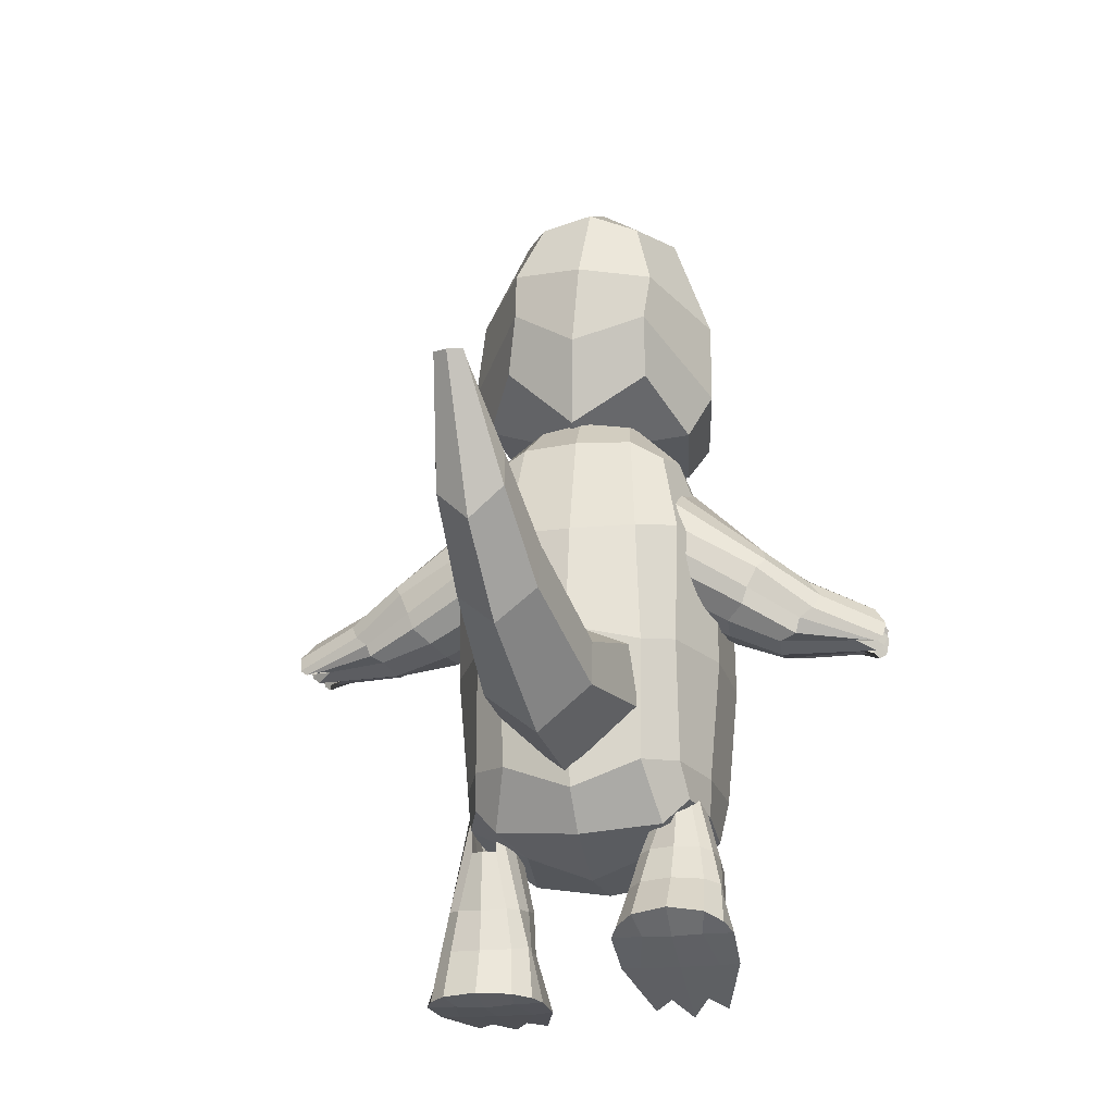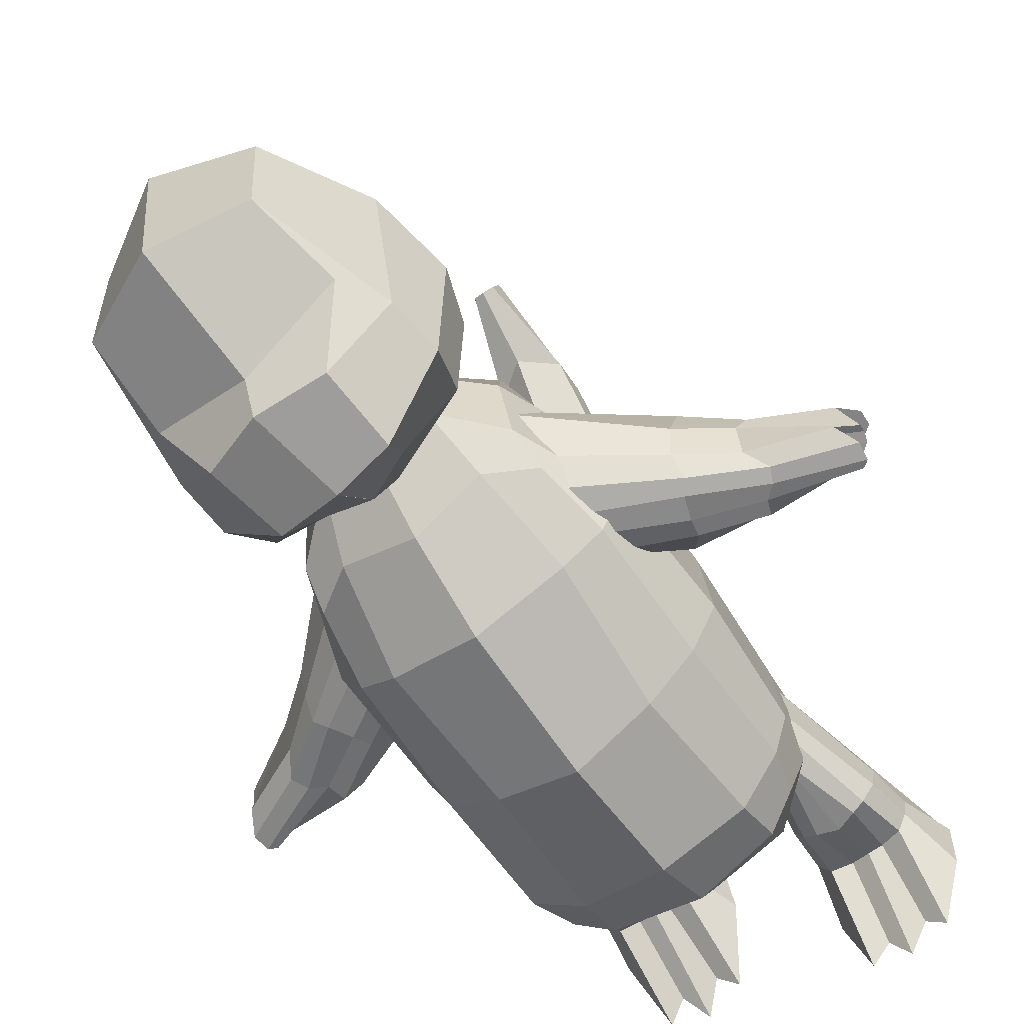
<metadata>
{"format":"obj","ext":"obj","renderer":"f3d","projection":"perspective","resolution":1024,"background":"white","views":[{"elev":-20.9,"azim":12.3,"up":"+Y"},{"elev":-65.2,"azim":-143.7,"up":"+Z"}]}
</metadata>
<code>
o Cube_Cube.002
v -0.4903 4.262 0.4972
v -0.2302 5.312 0.5531
v -0.3027 3.957 -0.8204
v -0.5473 4.829 -0.7123
v -0.05298 3.867 -0.9017
v -0.4211 4.648 0.6063
v -0.4107 4.938 0.618
v -0.3573 4.605 -1.177
v -0.3751 4.147 -1.202
v 0.03234 4.653 -1.259
v -0.6558 4.001 -0.6307
v -0.7412 4.075 -0.01956
v -0.418 5.39 0.1836
v -0.4405 5.351 -0.5888
v -0.06564 3.718 -0.4084
v -0.8496 4.37 -0.02523
v -0.7358 4.259 -0.751
v -0.7615 4.843 0.06511
v -0.6941 4.574 -0.7097
v 0.4595 4.162 0.4972
v 0.4245 5.243 0.5531
v 0.2124 3.903 -0.8204
v 0.6335 4.704 -0.7123
v -0.05061 3.867 -0.9017
v 0.04082 4.744 -0.9595
v -0.05168 3.868 0.4838
v 0.1063 5.364 0.6023
v 0.4724 4.553 0.6063
v 0.523 4.84 0.618
v 0.401 4.525 -1.177
v 0.3228 4.073 -1.202
v 0.05533 4.882 0.7539
v 0.001717 4.374 0.7189
v 0.03002 4.653 -1.259
v -0.02797 4.093 -1.224
v 0.5669 3.872 -0.6307
v 0.6658 3.926 -0.01956
v 0.6244 5.28 0.1836
v 0.6381 5.237 -0.5888
v 0.1176 5.472 -0.676
v 0.1281 5.571 0.2097
v -0.06935 3.719 -0.4084
v -0.06187 3.772 0.1978
v 0.8335 4.193 -0.02523
v 0.699 4.108 -0.751
v 0.846 4.673 0.06511
v 0.7239 4.424 -0.7097
f 19 14 4 8
f 32 27 2 7
f 41 13 2 27
f 12 43 26 1
f 8 4 25 10
f 3 9 35 5
f 9 8 10 35
f 26 33 6 1
f 33 32 7 6
f 11 17 9 3
f 17 19 8 9
f 6 7 18 16
f 16 18 19 17
f 1 6 16 12
f 12 16 17 11
f 3 5 15 11
f 11 15 43 12
f 25 4 14 40
f 40 14 13 41
f 7 2 13 18
f 18 13 14 19
f 47 30 23 39
f 32 29 21 27
f 41 27 21 38
f 37 20 26 43
f 30 34 25 23
f 22 24 35 31
f 31 35 34 30
f 26 20 28 33
f 33 28 29 32
f 36 22 31 45
f 45 31 30 47
f 28 44 46 29
f 44 45 47 46
f 20 37 44 28
f 37 36 45 44
f 22 36 42 24
f 36 37 43 42
f 25 40 39 23
f 40 41 38 39
f 29 46 38 21
f 46 47 39 38
o Cube.001_Cube.004
v -0.7047 1.217 0.4233
v -0.5811 3.547 0.4954
v -0.7029 1.154 -0.6136
v -0.697 3.356 -0.4524
v -0.6694 1.429 0.5694
v -0.6601 2.232 0.5984
v -0.6834 3.016 0.6015
v -0.7681 2.935 -0.55
v -0.7731 2.158 -0.6689
v -0.7792 1.414 -0.6685
v -0.7843 1.103 -0.2978
v -0.7979 1.149 0.1815
v -0.6348 3.638 0.1673
v -0.6647 3.563 -0.3107
v -0.8111 1.395 0.2107
v -0.8499 1.375 -0.2963
v -0.8813 2.184 0.2029
v -0.9201 2.138 -0.3062
v -0.8744 2.949 0.2614
v -0.9055 2.947 -0.3123
v -0.5085 1.057 -0.7291
v -0.3662 3.673 0.5211
v -0.4379 3.522 -0.4921
v -0.5441 1.04 0.5276
v -0.5062 1.327 -0.834
v -0.4761 2.131 -0.8699
v -0.535 2.955 -0.7294
v -0.4487 1.408 0.7438
v -0.4656 2.189 0.7891
v -0.4317 2.988 0.752
v -0.5077 0.9222 -0.5281
v -0.4411 0.9781 0.06072
v -0.3376 3.848 -0.1786
v -0.2944 3.958 0.1787
v 0.695 1.217 0.4233
v 0.5714 3.547 0.4954
v 0.6932 1.154 -0.6136
v 0.6873 3.356 -0.4524
v -0.004858 0.9818 -0.7859
v -0.004858 3.482 -0.6231
v -0.004858 0.9965 0.5485
v -0.004858 3.674 0.5761
v 0.6597 1.429 0.5694
v 0.6504 2.232 0.5984
v 0.6737 3.016 0.6015
v 0.7584 2.935 -0.55
v 0.7634 2.158 -0.6689
v 0.7695 1.414 -0.6685
v -0.004858 2.979 0.7897
v -0.004858 2.266 0.9181
v -0.004858 1.236 0.7947
v -0.004858 2.97 -0.9049
v -0.004858 2.108 -1.038
v -0.004858 1.345 -0.9789
v 0.7745 1.103 -0.2978
v 0.7881 1.149 0.1815
v 0.6251 3.638 0.1673
v 0.655 3.563 -0.3107
v -0.004858 3.787 -0.3637
v -0.004858 3.923 0.3816
v -0.004858 0.8392 -0.519
v -0.004858 0.801 0.09771
v 0.8014 1.395 0.2107
v 0.8402 1.375 -0.2963
v 0.8716 2.184 0.2029
v 0.9104 2.138 -0.3062
v 0.8647 2.949 0.2614
v 0.8958 2.947 -0.3123
v 0.4988 1.057 -0.7291
v 0.3565 3.673 0.5211
v 0.4282 3.522 -0.4921
v 0.5344 1.04 0.5276
v 0.4965 1.327 -0.834
v 0.4664 2.131 -0.8699
v 0.5253 2.955 -0.7294
v 0.439 1.408 0.7438
v 0.4558 2.189 0.7891
v 0.422 2.988 0.752
v 0.498 0.9222 -0.5281
v 0.4314 0.9781 0.06072
v 0.3278 3.848 -0.1786
v 0.2847 3.958 0.1787
f 67 61 51 55
f 77 69 49 54
f 81 60 49 69
f 79 109 88 71
f 74 70 87 99
f 68 72 101 86
f 72 73 100 101
f 73 74 99 100
f 71 75 52 48
f 75 76 53 52
f 76 77 54 53
f 58 63 57 50
f 63 65 56 57
f 65 67 55 56
f 53 54 66 64
f 64 66 67 65
f 52 53 64 62
f 62 64 65 63
f 48 52 62 59
f 59 62 63 58
f 68 86 108 78
f 78 108 109 79
f 70 51 61 80
f 80 61 60 81
f 54 49 60 66
f 66 60 61 67
f 106 80 81 107
f 87 70 80 106
f 58 78 79 59
f 50 68 78 58
f 97 96 77 76
f 98 97 76 75
f 88 98 75 71
f 56 55 74 73
f 57 56 73 72
f 50 57 72 68
f 55 51 70 74
f 59 79 71 48
f 107 81 69 89
f 96 89 69 77
f 115 93 85 105
f 125 92 83 117
f 129 117 83 104
f 127 119 88 109
f 122 99 87 118
f 116 86 101 120
f 120 101 100 121
f 121 100 99 122
f 119 82 90 123
f 123 90 91 124
f 124 91 92 125
f 102 84 95 111
f 111 95 94 113
f 113 94 93 115
f 91 112 114 92
f 112 113 115 114
f 90 110 112 91
f 110 111 113 112
f 82 103 110 90
f 103 102 111 110
f 116 126 108 86
f 126 127 109 108
f 118 128 105 85
f 128 129 104 105
f 92 114 104 83
f 114 115 105 104
f 106 107 129 128
f 87 106 128 118
f 102 103 127 126
f 84 102 126 116
f 97 124 125 96
f 98 123 124 97
f 88 119 123 98
f 94 121 122 93
f 95 120 121 94
f 84 116 120 95
f 93 122 118 85
f 103 82 119 127
f 107 89 117 129
f 96 125 117 89
o Cone
v -0.494 1.758 0.4114
v -0.3441 3.263 2.963
v -0.4455 2.208 0.5197
v -0.315 3.289 2.914
v -0.4213 2.548 2.558
v -0.4164 2.086 2.068
v -0.4369 1.708 1.307
v -0.428 2.746 2.566
v -0.4327 2.352 2.066
v -0.4478 1.979 1.318
v -0.01675 2.414 0.5896
v -0.2466 3.294 2.908
v -0.2164 2.353 2.613
v -0.1622 2.474 2.063
v -0.2176 2.899 2.619
v -0.09078 2.155 1.343
v -0.007819 1.298 0.5131
v -0.2564 3.253 3.007
v 0.4878 1.759 0.5083
v -0.1616 3.263 2.981
v 0.4179 2.209 0.6048
v -0.1806 3.289 2.927
v -0.169 1.872 2.14
v -0.09073 1.433 1.352
v -0.005057 2.549 2.599
v 0.08703 2.086 2.118
v 0.2568 1.709 1.375
v -0.000572 2.747 2.608
v 0.1027 2.353 2.119
v 0.2646 1.979 1.389
f 130 136 139 132
f 138 137 144 143
f 139 138 143 145
f 142 147 131 134
f 132 139 145 140
f 134 131 133 137
f 137 133 141 144
f 136 135 138 139
f 135 134 137 138
f 146 153 136 130
f 153 152 135 136
f 152 142 134 135
f 148 150 159 156
f 158 143 144 157
f 159 145 143 158
f 142 154 149 147
f 150 140 145 159
f 154 157 151 149
f 157 144 141 151
f 156 159 158 155
f 155 158 157 154
f 146 148 156 153
f 153 156 155 152
f 152 155 154 142
o Cube.002_Cube
v -1.032 0.03042 0.2394
v -0.79 1.245 0.1878
v -0.9325 0.01694 -0.6687
v -0.792 1.228 -0.2767
v -0.9318 0.6182 0.1761
v -0.9886 0.3703 0.1598
v -0.9203 0.3545 -0.167
v -0.8919 0.6903 -0.2815
v -1.074 0.01334 -0.1788
v -1.081 0.01721 0.139
v -0.8104 1.344 0.09069
v -0.828 1.269 -0.1525
v -0.991 0.3524 0.07509
v -0.9835 0.3728 -0.0789
v -0.9652 0.6264 0.05144
v -0.9581 0.6636 -0.1314
v -0.8161 0.0197 -0.5525
v -0.779 0.9985 0.2101
v -0.7257 1.111 -0.3592
v -0.9238 0.04198 0.341
v -0.7958 0.3293 -0.1633
v -0.8175 0.6765 -0.3095
v -0.8994 0.3457 0.2573
v -0.8586 0.6134 0.2336
v -0.95 0.002881 -0.1751
v -0.8891 0.01316 0.1464
v -0.7838 1.012 -0.1566
v -0.7831 1.001 0.05602
v -0.3676 0.03042 0.2394
v -0.61 1.245 0.1878
v -0.4675 0.01694 -0.6687
v -0.608 1.228 -0.2767
v -0.4682 0.6182 0.1761
v -0.4114 0.3703 0.1598
v -0.4797 0.3545 -0.167
v -0.5081 0.6903 -0.2815
v -0.7 0.01496 -0.753
v -0.7 1.029 -0.3447
v -0.7 0.04987 0.3918
v -0.7 0.9862 0.2671
v -0.7 0.5997 0.2716
v -0.7 0.3392 0.2978
v -0.7 0.6372 -0.3164
v -0.7 0.3127 -0.1344
v -0.3262 0.01334 -0.1788
v -0.3188 0.01721 0.139
v -0.5896 1.344 0.09069
v -0.572 1.269 -0.1525
v -0.7 1.003 -0.1582
v -0.7 0.9968 0.09817
v -0.7 0.002881 -0.1751
v -0.7 -0.002739 0.1582
v -0.409 0.3524 0.07509
v -0.4165 0.3728 -0.0789
v -0.4348 0.6264 0.05144
v -0.4419 0.6636 -0.1314
v -0.5839 0.0197 -0.5525
v -0.621 0.9985 0.2101
v -0.6743 1.111 -0.3592
v -0.4762 0.04198 0.341
v -0.6042 0.3293 -0.1633
v -0.5825 0.6765 -0.3095
v -0.5006 0.3457 0.2573
v -0.5414 0.6134 0.2336
v -0.45 0.002881 -0.1751
v -0.5109 0.01316 0.1464
v -0.6162 1.012 -0.1566
v -0.6169 1.001 0.05602
f 175 171 163 167
f 182 183 164 165
f 168 173 166 162
f 183 177 161 164
f 179 182 165 160
f 187 170 161 177
f 180 181 202 203
f 185 211 198 179
f 176 180 203 196
f 181 178 197 202
f 173 175 167 166
f 165 164 174 172
f 172 174 175 173
f 176 196 210 184
f 184 210 211 185
f 178 163 171 186
f 186 171 170 187
f 160 165 172 169
f 169 172 173 168
f 164 161 170 174
f 174 170 171 175
f 208 186 187 209
f 197 178 186 208
f 168 184 185 169
f 162 176 184 168
f 167 163 178 181
f 162 166 180 176
f 169 185 179 160
f 166 167 181 180
f 209 187 177 199
f 198 201 182 179
f 200 199 177 183
f 201 200 183 182
f 215 195 191 207
f 222 193 192 223
f 204 190 194 213
f 223 192 189 217
f 219 188 193 222
f 227 217 189 206
f 220 203 202 221
f 225 219 198 211
f 216 196 203 220
f 221 202 197 218
f 213 194 195 215
f 193 212 214 192
f 212 213 215 214
f 216 224 210 196
f 224 225 211 210
f 218 226 207 191
f 226 227 206 207
f 188 205 212 193
f 205 204 213 212
f 192 214 206 189
f 214 215 207 206
f 208 209 227 226
f 197 208 226 218
f 204 205 225 224
f 190 204 224 216
f 195 221 218 191
f 190 216 220 194
f 205 188 219 225
f 194 220 221 195
f 209 199 217 227
f 198 219 222 201
f 200 223 217 199
f 201 222 223 200
o Cube.003_Cube.005
v 0.2797 0.3432 0.7796
v 0.5055 1.311 0.2824
v 0.3795 -0.03056 -0.04811
v 0.5053 1.159 -0.1575
v 0.3802 0.8572 0.4876
v 0.3234 0.6234 0.5713
v 0.3917 0.4788 0.2778
v 0.4201 0.7413 0.0391
v 0.2382 0.1611 0.4028
v 0.2309 0.2912 0.6928
v 0.4776 1.268 0.1739
v 0.4896 1.248 -0.02982
v 0.3211 0.5732 0.5007
v 0.3285 0.5306 0.3514
v 0.3469 0.8152 0.37
v 0.354 0.7765 0.1874
v 0.4959 0.01824 0.05742
v 0.5331 1.22 0.3675
v 0.5408 1.045 -0.1426
v 0.3882 0.3943 0.8682
v 0.5163 0.4572 0.2912
v 0.4945 0.7175 0.01888
v 0.4126 0.6395 0.6705
v 0.4535 0.8757 0.5423
v 0.362 0.153 0.4103
v 0.4229 0.2904 0.7012
v 0.5283 1.086 0.02557
v 0.529 1.16 0.2253
v 0.9444 0.3432 0.7796
v 0.7185 1.311 0.2824
v 0.8446 -0.03056 -0.04811
v 0.7188 1.159 -0.1575
v 0.8438 0.8572 0.4876
v 0.9006 0.6234 0.5713
v 0.8323 0.4788 0.2778
v 0.804 0.7413 0.0391
v 0.612 -0.06591 -0.1246
v 0.612 1.027 -0.1537
v 0.612 0.4217 0.9117
v 0.612 1.231 0.4246
v 0.612 0.8783 0.5826
v 0.612 0.6498 0.7104
v 0.612 0.6787 0.02826
v 0.612 0.4535 0.3244
v 0.9859 0.1611 0.4028
v 0.9932 0.2912 0.6928
v 0.7465 1.268 0.1739
v 0.7345 1.248 -0.02982
v 0.612 1.077 0.02788
v 0.612 1.174 0.2655
v 0.612 0.153 0.4103
v 0.612 0.2805 0.7183
v 0.903 0.5732 0.5007
v 0.8955 0.5306 0.3514
v 0.8772 0.8152 0.37
v 0.8701 0.7765 0.1874
v 0.7281 0.01824 0.05742
v 0.691 1.22 0.3675
v 0.6833 1.045 -0.1426
v 0.8359 0.3943 0.8682
v 0.7078 0.4572 0.2912
v 0.7295 0.7175 0.01888
v 0.8114 0.6395 0.6705
v 0.7706 0.8757 0.5423
v 0.862 0.153 0.4103
v 0.8012 0.2904 0.7012
v 0.6958 1.086 0.02557
v 0.6951 1.16 0.2253
f 243 239 231 235
f 250 251 232 233
f 236 241 234 230
f 251 245 229 232
f 247 250 233 228
f 255 238 229 245
f 248 249 270 271
f 253 279 266 247
f 244 248 271 264
f 249 246 265 270
f 241 243 235 234
f 233 232 242 240
f 240 242 243 241
f 244 264 278 252
f 252 278 279 253
f 246 231 239 254
f 254 239 238 255
f 228 233 240 237
f 237 240 241 236
f 232 229 238 242
f 242 238 239 243
f 276 254 255 277
f 265 246 254 276
f 236 252 253 237
f 230 244 252 236
f 235 231 246 249
f 230 234 248 244
f 237 253 247 228
f 234 235 249 248
f 277 255 245 267
f 266 269 250 247
f 268 267 245 251
f 269 268 251 250
f 283 263 259 275
f 290 261 260 291
f 272 258 262 281
f 291 260 257 285
f 287 256 261 290
f 295 285 257 274
f 288 271 270 289
f 293 287 266 279
f 284 264 271 288
f 289 270 265 286
f 281 262 263 283
f 261 280 282 260
f 280 281 283 282
f 284 292 278 264
f 292 293 279 278
f 286 294 275 259
f 294 295 274 275
f 256 273 280 261
f 273 272 281 280
f 260 282 274 257
f 282 283 275 274
f 276 277 295 294
f 265 276 294 286
f 272 273 293 292
f 258 272 292 284
f 263 289 286 259
f 258 284 288 262
f 273 256 287 293
f 262 288 289 263
f 277 267 285 295
f 266 287 290 269
f 268 291 285 267
f 269 290 291 268
o Cube.004_Cube.007
v -0.5492 3.302 -0.4506
v -0.5509 2.843 -0.456
v -2.057 2.53 -0.4554
v -1.979 2.42 -0.4098
v -0.546 2.995 -0.4954
v -0.5554 3.118 -0.4816
v -2.041 2.435 -0.4745
v -1.999 2.401 -0.4626
v -1.988 2.644 -0.3801
v -0.5714 2.728 -0.2757
v -1.875 2.433 -0.3518
v -0.558 3.448 -0.2871
v -1.935 2.611 -0.3566
v -1.894 2.524 -0.3529
v -0.6241 3.128 -0.3525
v -0.5788 2.84 -0.3273
v -1.624 2.685 -0.4594
v -1.254 2.895 -0.4841
v -1.12 2.585 -0.4641
v -1.478 2.455 -0.4452
v -1.196 2.827 -0.5145
v -1.584 2.603 -0.4658
v -1.144 2.691 -0.4954
v -1.509 2.537 -0.4527
v -1.542 2.801 -0.3779
v -1.239 2.996 -0.3659
v -1.439 2.431 -0.3458
v -1.039 2.493 -0.3661
v -0.6756 3.302 0.3407
v -0.679 2.843 0.3454
v -2.11 2.53 -0.1243
v -2.021 2.42 -0.1433
v -0.6866 2.995 0.3844
v -0.6911 3.119 0.3682
v -2.101 2.435 -0.1014
v -2.057 2.401 -0.09943
v -2.088 2.536 -0.2906
v -2.018 2.398 -0.2795
v -0.6191 3.567 -0.05605
v -0.54 2.683 -0.04331
v -0.6221 2.84 -0.05645
v -0.7145 3.106 -0.07124
v -2.065 2.436 -0.287
v -2.086 2.497 -0.2904
v -2.021 2.644 -0.1744
v -0.6422 2.728 0.1677
v -1.904 2.433 -0.1661
v -0.633 3.448 0.1826
v -1.963 2.611 -0.1802
v -1.923 2.524 -0.1709
v -0.7162 3.129 0.2241
v -0.6654 2.841 0.2144
v -1.7 2.685 0.0142
v -1.356 2.895 0.1529
v -1.222 2.585 0.1757
v -1.557 2.455 0.04615
v -1.432 2.379 -0.1858
v -1.062 2.469 -0.1266
v -1.558 2.862 -0.206
v -1.276 3.039 -0.1609
v -1.31 2.827 0.2
v -1.664 2.603 0.03287
v -1.255 2.691 0.1981
v -1.588 2.537 0.04374
v -1.597 2.801 -0.03771
v -1.304 2.996 0.04537
v -1.489 2.431 -0.03603
v -1.115 2.493 0.108
f 319 315 299 303
f 310 311 300 301
f 312 317 302 298
f 311 305 297 300
f 307 310 301 296
f 323 314 297 305
f 308 309 338 339
f 321 355 334 307
f 304 308 339 332
f 309 306 333 338
f 317 319 303 302
f 303 299 306 309
f 298 302 308 304
f 313 321 307 296
f 302 303 309 308
f 353 323 305 335
f 334 337 310 307
f 336 335 305 311
f 337 336 311 310
f 333 306 322 352
f 352 322 323 353
f 298 304 320 312
f 312 320 321 313
f 301 300 318 316
f 316 318 319 317
f 304 332 354 320
f 320 354 355 321
f 306 299 315 322
f 322 315 314 323
f 296 301 316 313
f 313 316 317 312
f 300 297 314 318
f 318 314 315 319
f 359 331 327 351
f 346 329 328 347
f 348 326 330 357
f 347 328 325 341
f 343 324 329 346
f 363 341 325 350
f 344 339 338 345
f 361 343 334 355
f 340 332 339 344
f 345 338 333 342
f 357 330 331 359
f 331 345 342 327
f 326 340 344 330
f 349 324 343 361
f 330 344 345 331
f 353 335 341 363
f 334 343 346 337
f 336 347 341 335
f 337 346 347 336
f 333 352 362 342
f 352 353 363 362
f 326 348 360 340
f 348 349 361 360
f 329 356 358 328
f 356 357 359 358
f 340 360 354 332
f 360 361 355 354
f 342 362 351 327
f 362 363 350 351
f 324 349 356 329
f 349 348 357 356
f 328 358 350 325
f 358 359 351 350
o Cube.005_Cube.001
v 0.5646 3.273 0.5056
v 0.5248 2.817 0.5113
v 1.97 2.367 0.2362
v 1.875 2.265 0.2058
v 0.5698 2.929 0.5494
v 0.6016 3.075 0.5341
v 1.95 2.274 0.2579
v 1.902 2.244 0.2541
v 1.899 2.488 0.1747
v 0.5014 2.703 0.3304
v 1.764 2.289 0.1677
v 0.557 3.421 0.3431
v 1.84 2.461 0.1613
v 1.791 2.378 0.1653
v 0.604 3.095 0.3957
v 0.5285 2.813 0.3796
v 1.562 2.561 0.3189
v 1.223 2.804 0.4104
v 1.06 2.508 0.4157
v 1.396 2.304 0.3474
v 1.166 2.741 0.4511
v 1.511 2.474 0.3447
v 1.099 2.61 0.442
v 1.422 2.413 0.341
v 1.477 2.685 0.2536
v 1.196 2.908 0.2969
v 1.285 2.284 0.264
v 0.9536 2.425 0.3343
v 0.5444 3.274 -0.2954
v 0.5044 2.817 -0.3
v 1.961 2.367 -0.09888
v 1.868 2.266 -0.06393
v 0.5474 2.93 -0.3401
v 0.58 3.076 -0.3262
v 1.94 2.274 -0.1197
v 1.893 2.244 -0.1136
v 1.971 2.373 0.06855
v 1.888 2.242 0.0705
v 0.5858 3.538 0.1046
v 0.4836 2.636 0.1062
v 0.5216 2.813 0.1054
v 0.6393 3.069 0.1027
v 1.939 2.276 0.06925
v 1.966 2.334 0.06864
v 1.894 2.489 -0.03362
v 0.4901 2.703 -0.1184
v 1.759 2.289 -0.02028
v 0.545 3.421 -0.1324
v 1.836 2.461 -0.01733
v 1.787 2.378 -0.019
v 0.5893 3.096 -0.188
v 0.5147 2.814 -0.1688
v 1.55 2.562 -0.1606
v 1.207 2.804 -0.2344
v 1.043 2.508 -0.232
v 1.383 2.304 -0.1812
v 1.27 2.252 0.08604
v 0.9302 2.402 0.09475
v 1.467 2.747 0.0816
v 1.199 2.95 0.08854
v 1.147 2.742 -0.2722
v 1.498 2.474 -0.184
v 1.081 2.611 -0.2601
v 1.409 2.413 -0.1759
v 1.469 2.685 -0.09083
v 1.185 2.908 -0.1195
v 1.276 2.284 -0.09234
v 0.9416 2.425 -0.1457
f 387 383 367 371
f 378 379 368 369
f 380 385 370 366
f 379 373 365 368
f 375 378 369 364
f 391 382 365 373
f 376 377 406 407
f 389 423 402 375
f 372 376 407 400
f 377 374 401 406
f 385 387 371 370
f 371 367 374 377
f 366 370 376 372
f 381 389 375 364
f 370 371 377 376
f 421 391 373 403
f 402 405 378 375
f 404 403 373 379
f 405 404 379 378
f 401 374 390 420
f 420 390 391 421
f 366 372 388 380
f 380 388 389 381
f 369 368 386 384
f 384 386 387 385
f 372 400 422 388
f 388 422 423 389
f 374 367 383 390
f 390 383 382 391
f 364 369 384 381
f 381 384 385 380
f 368 365 382 386
f 386 382 383 387
f 427 399 395 419
f 414 397 396 415
f 416 394 398 425
f 415 396 393 409
f 411 392 397 414
f 431 409 393 418
f 412 407 406 413
f 429 411 402 423
f 408 400 407 412
f 413 406 401 410
f 425 398 399 427
f 399 413 410 395
f 394 408 412 398
f 417 392 411 429
f 398 412 413 399
f 421 403 409 431
f 402 411 414 405
f 404 415 409 403
f 405 414 415 404
f 401 420 430 410
f 420 421 431 430
f 394 416 428 408
f 416 417 429 428
f 397 424 426 396
f 424 425 427 426
f 408 428 422 400
f 428 429 423 422
f 410 430 419 395
f 430 431 418 419
f 392 417 424 397
f 417 416 425 424
f 396 426 418 393
f 426 427 419 418

</code>
